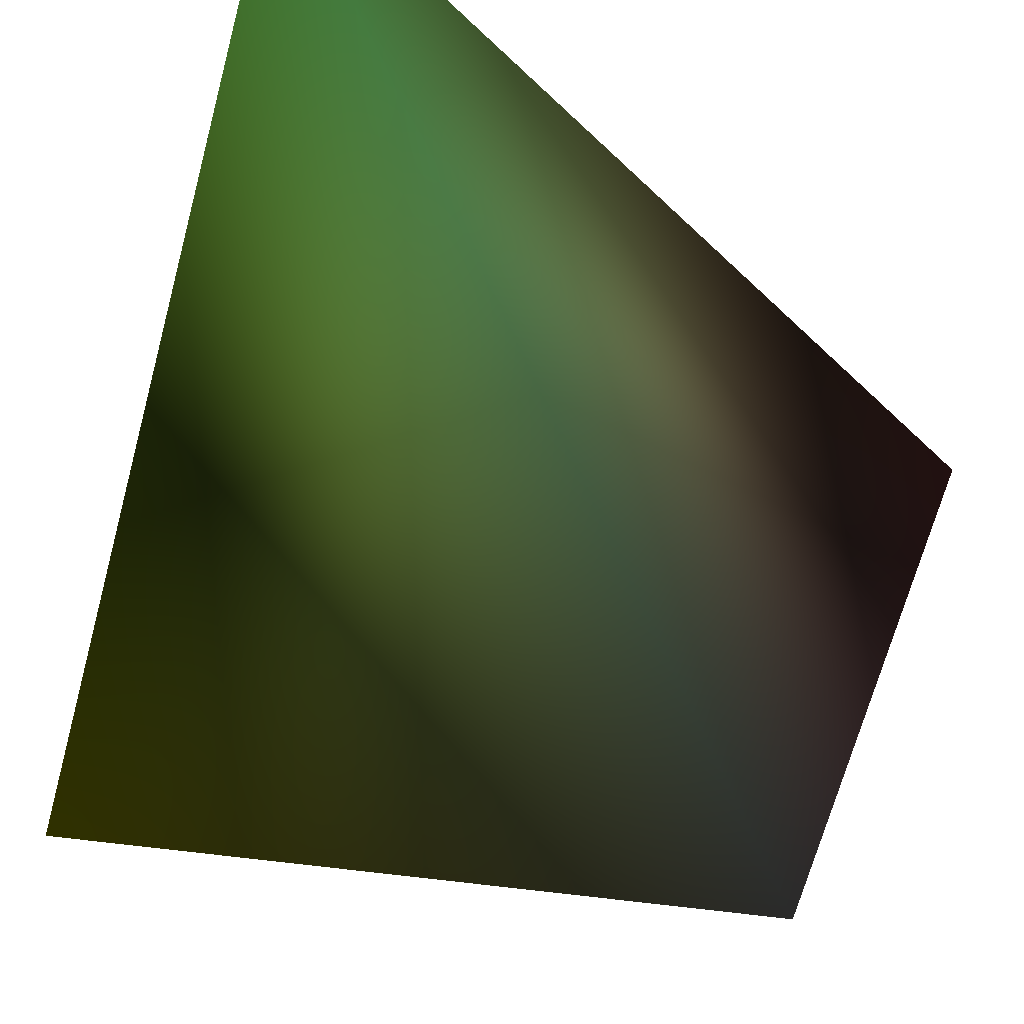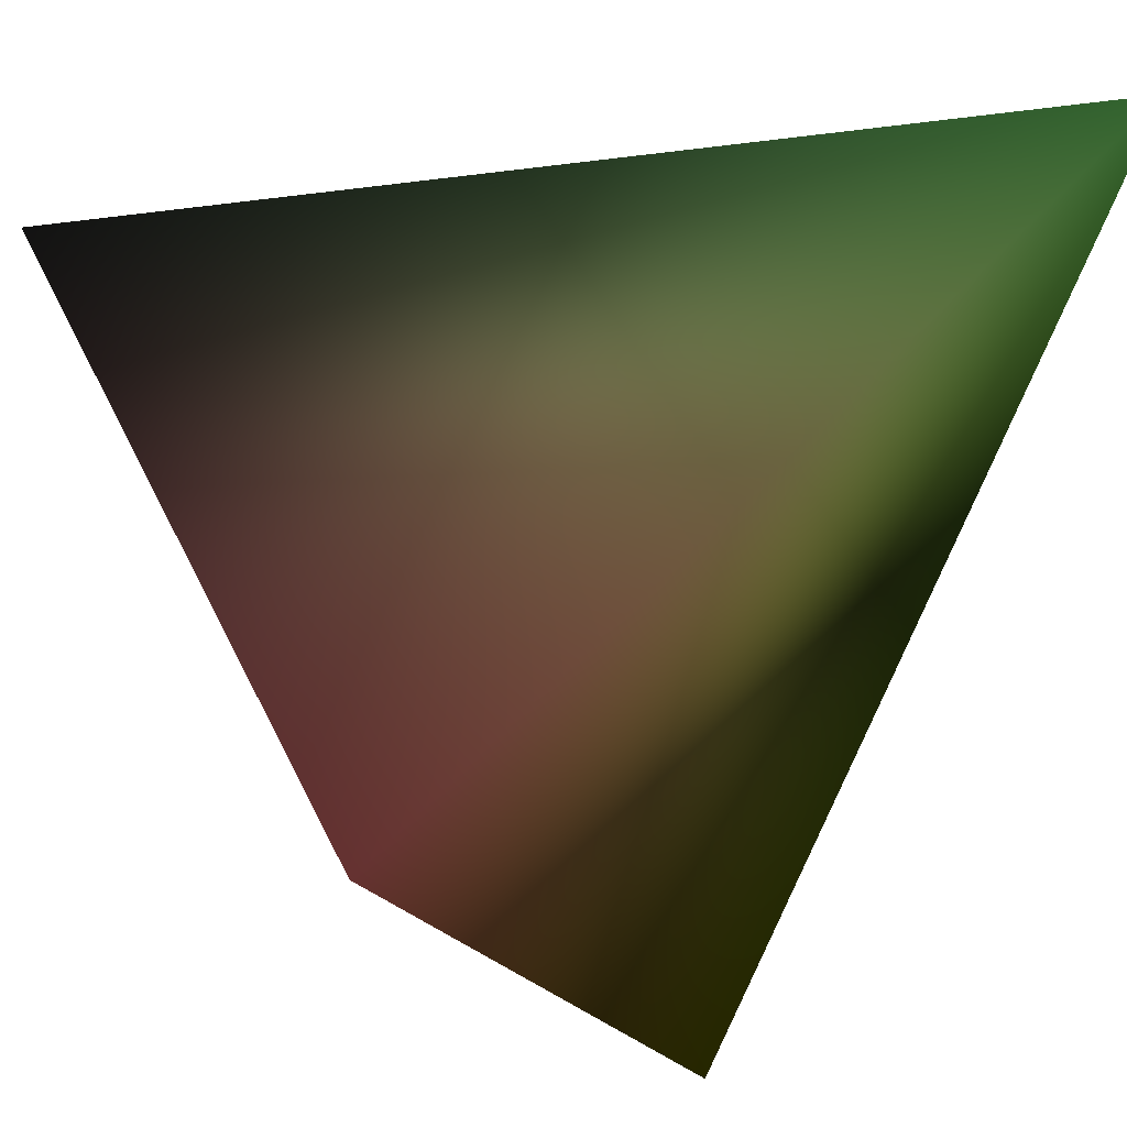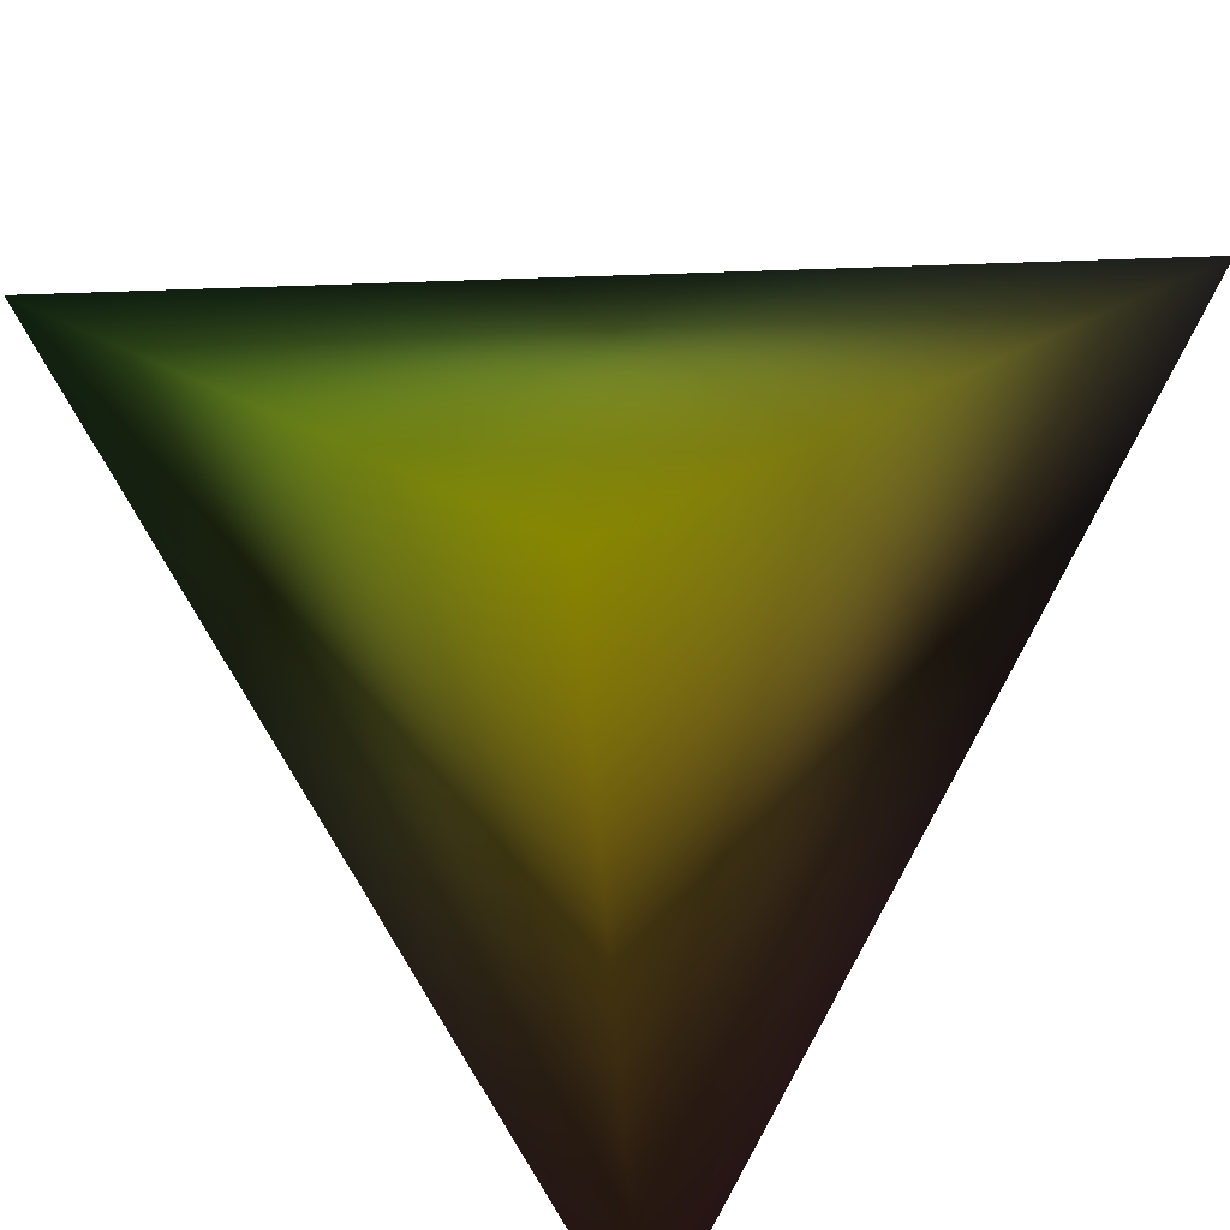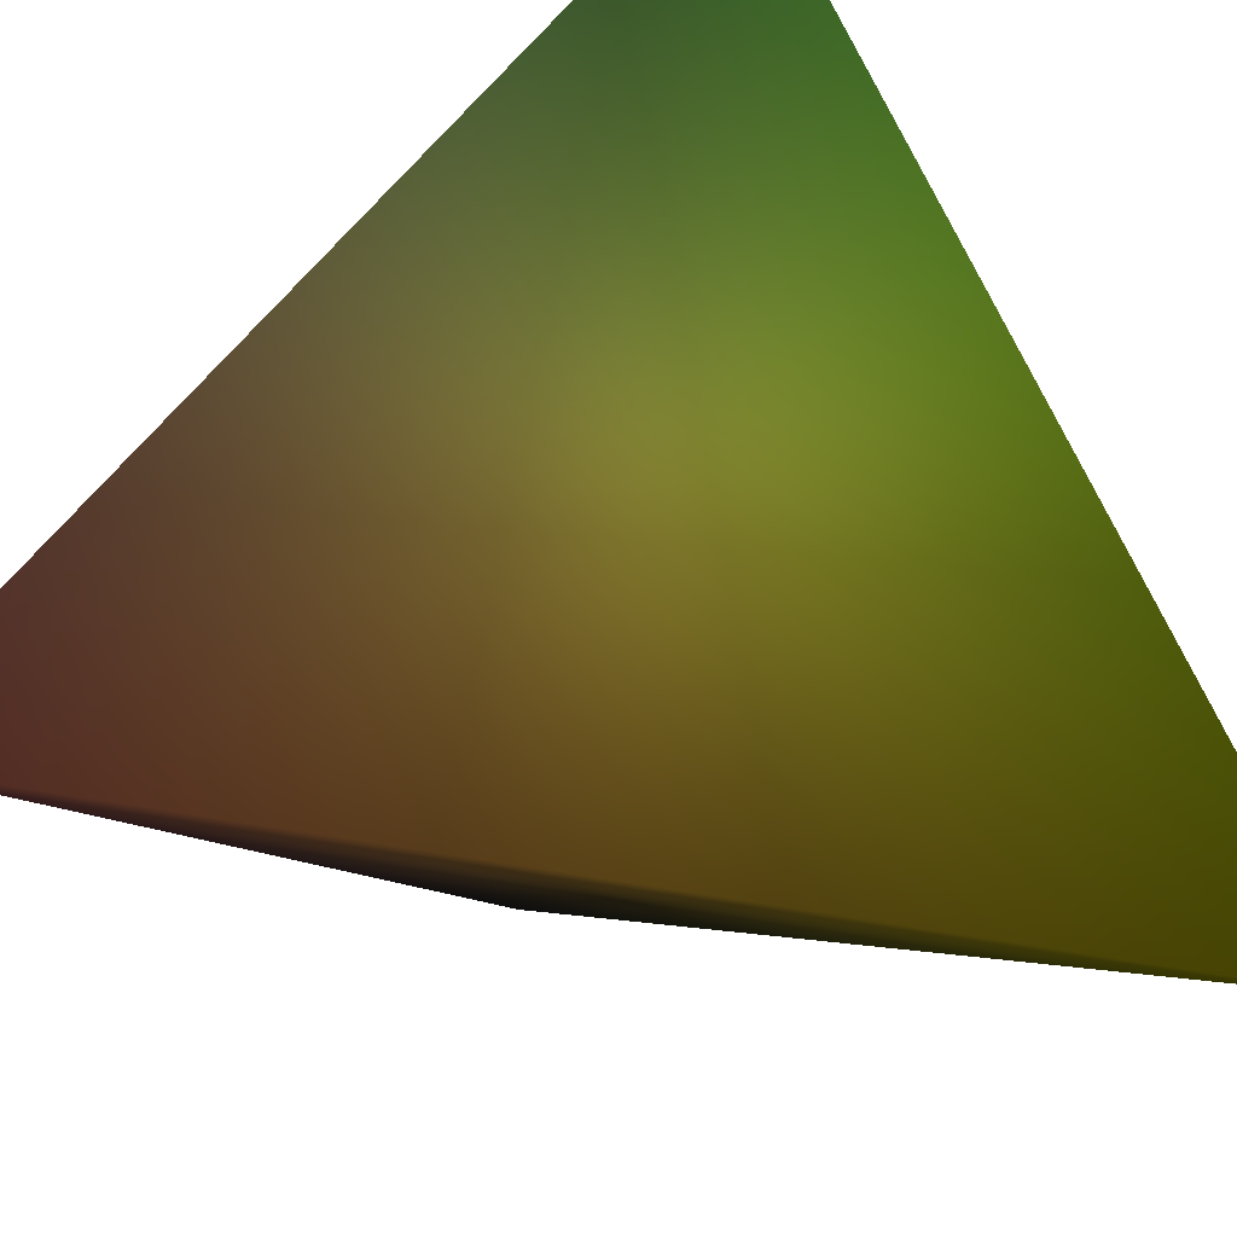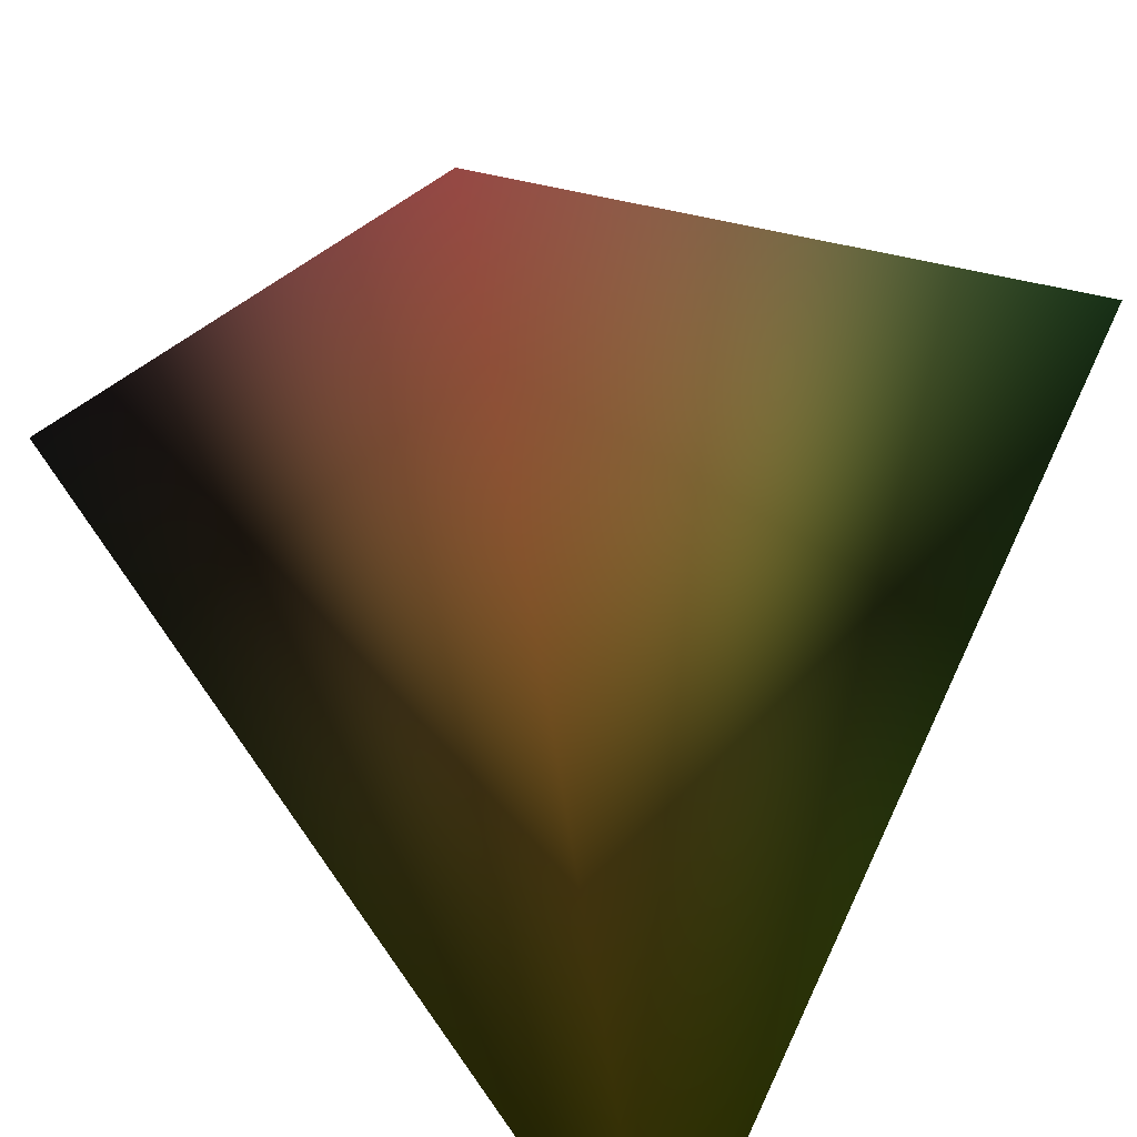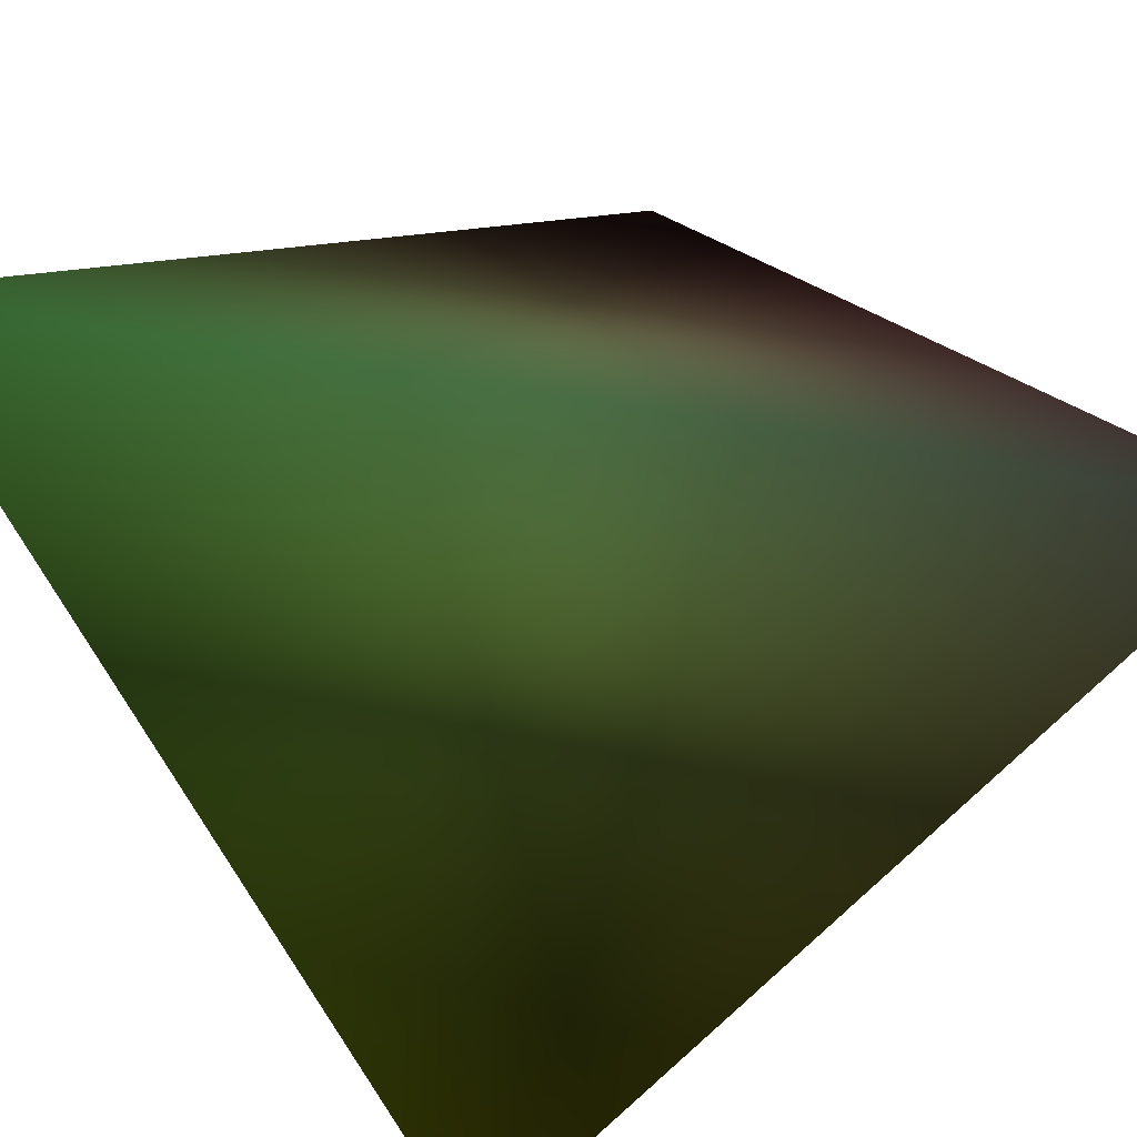
<metadata>
{"format":"obj","ext":"obj","renderer":"f3d","projection":"perspective","resolution":1024,"background":"white","views":[{"elev":67.1,"azim":21.8,"up":"+Y"},{"elev":-17.2,"azim":150.3,"up":"+Y"},{"elev":-38.8,"azim":-42.4,"up":"+Y"},{"elev":-61.6,"azim":-145.5,"up":"+Y"},{"elev":-59.4,"azim":143.0,"up":"+Y"},{"elev":70.6,"azim":-35.7,"up":"+Y"}]}
</metadata>
<code>
v 0.5 0.5 0.5 0.3294 0.3294 0.3294
v -0.5 0.5 -0.5 0.3294 0.6667 0.3294
v -0.5 -0.5 0.5 0.6667 0.6667 0
v 0.5 -0.5 -0.5 0.6667 0.3294 0.3294
f 1 2 3
f 1 3 4
f 1 4 2
f 4 3 2

</code>
